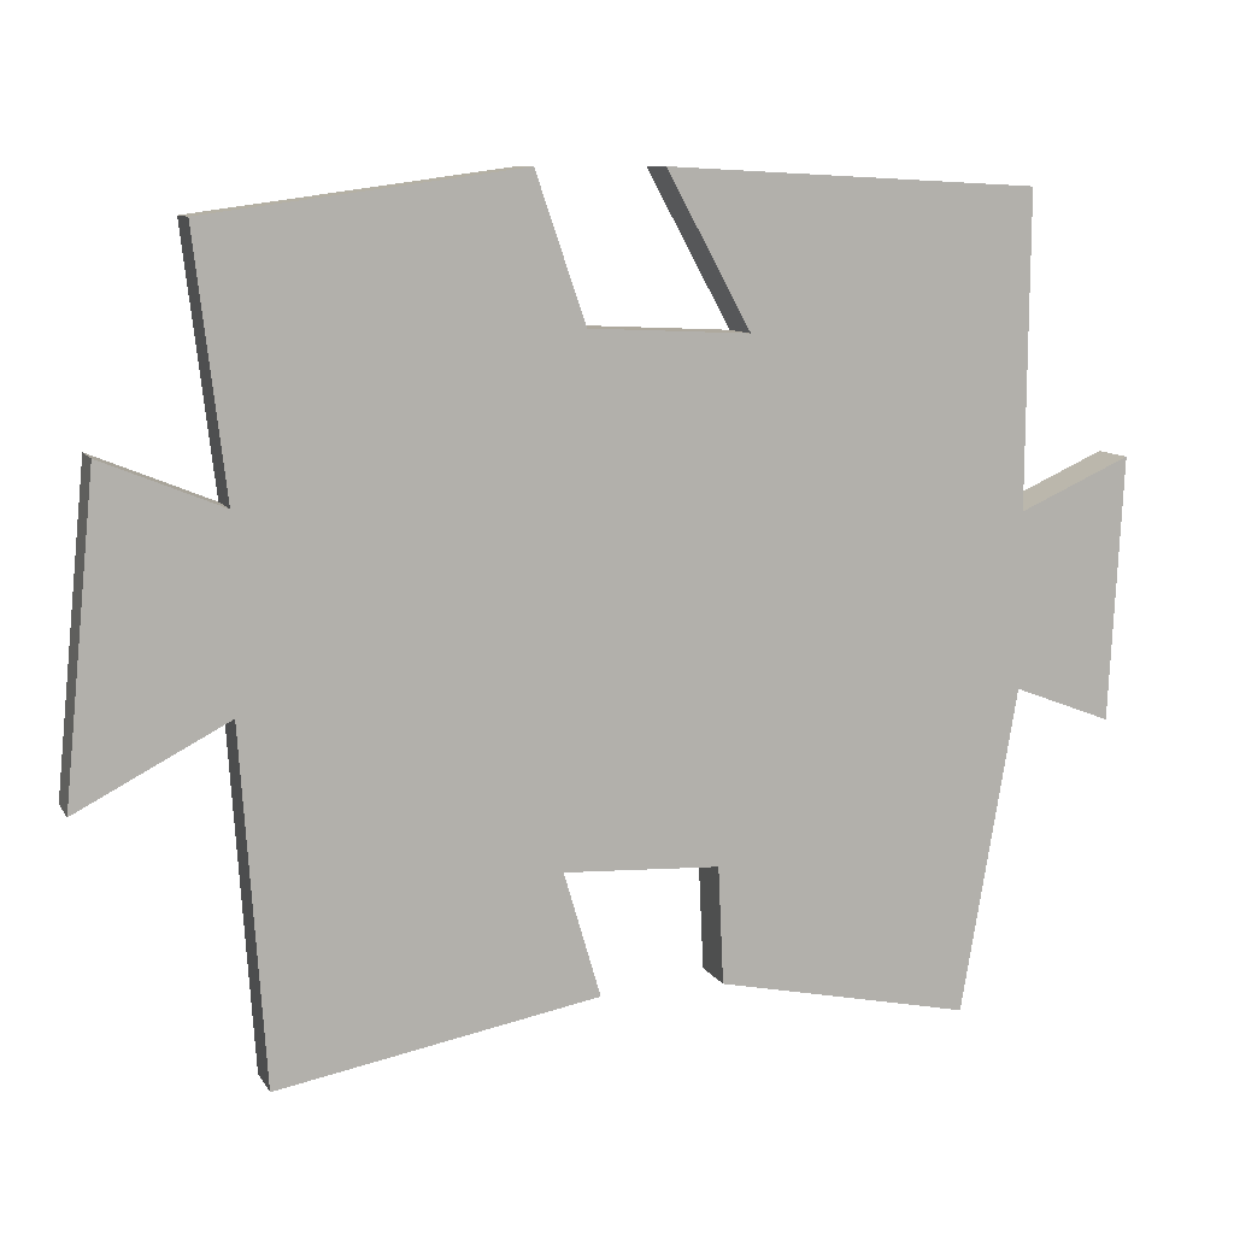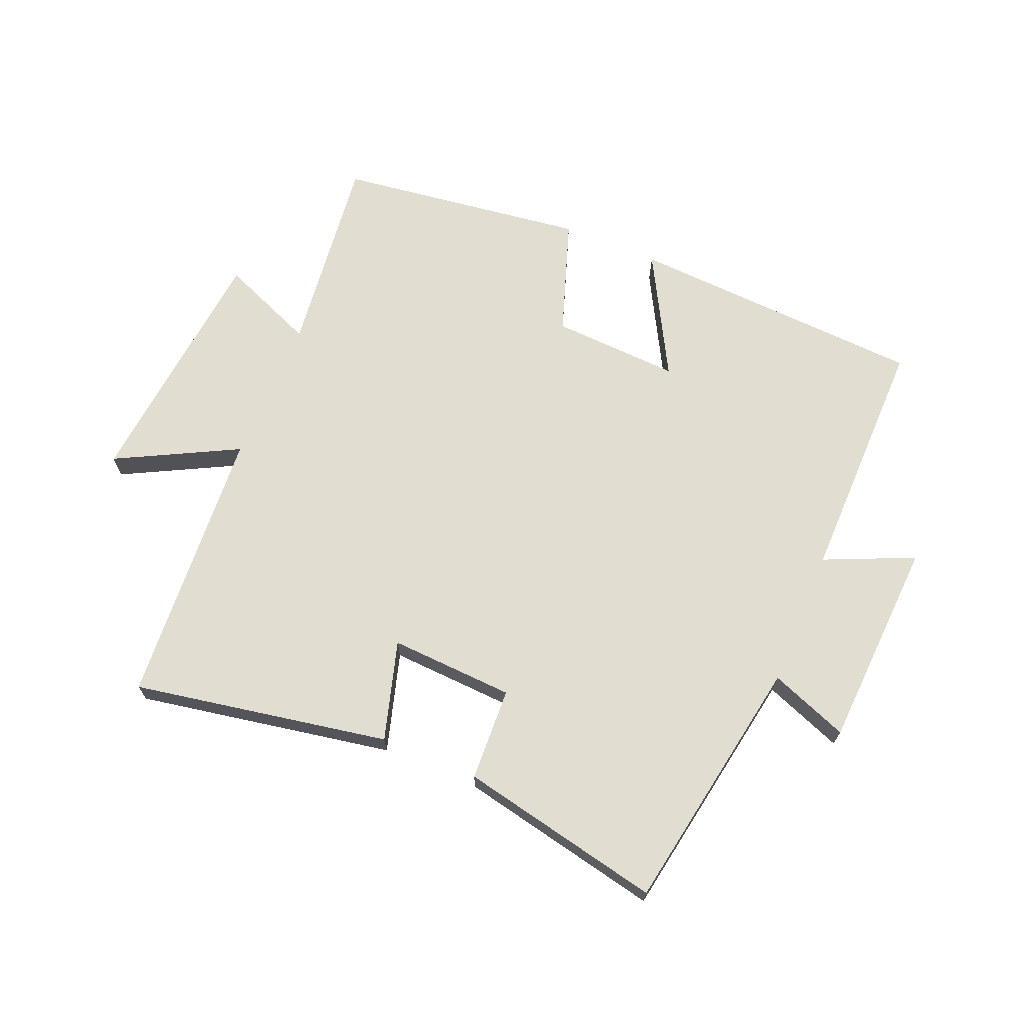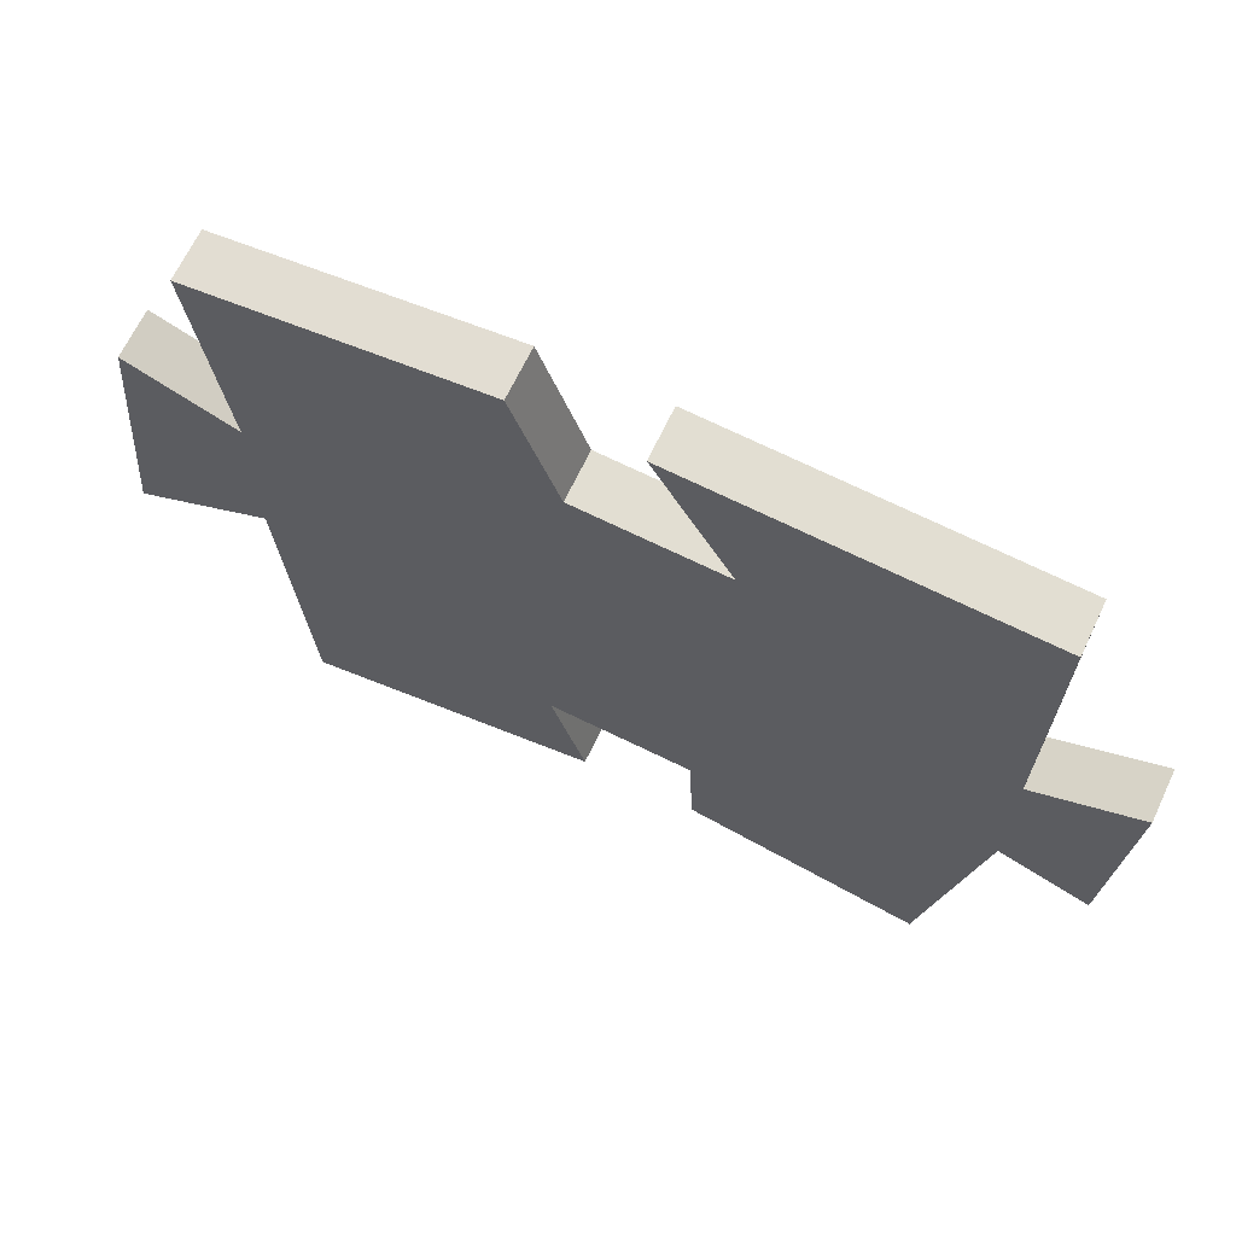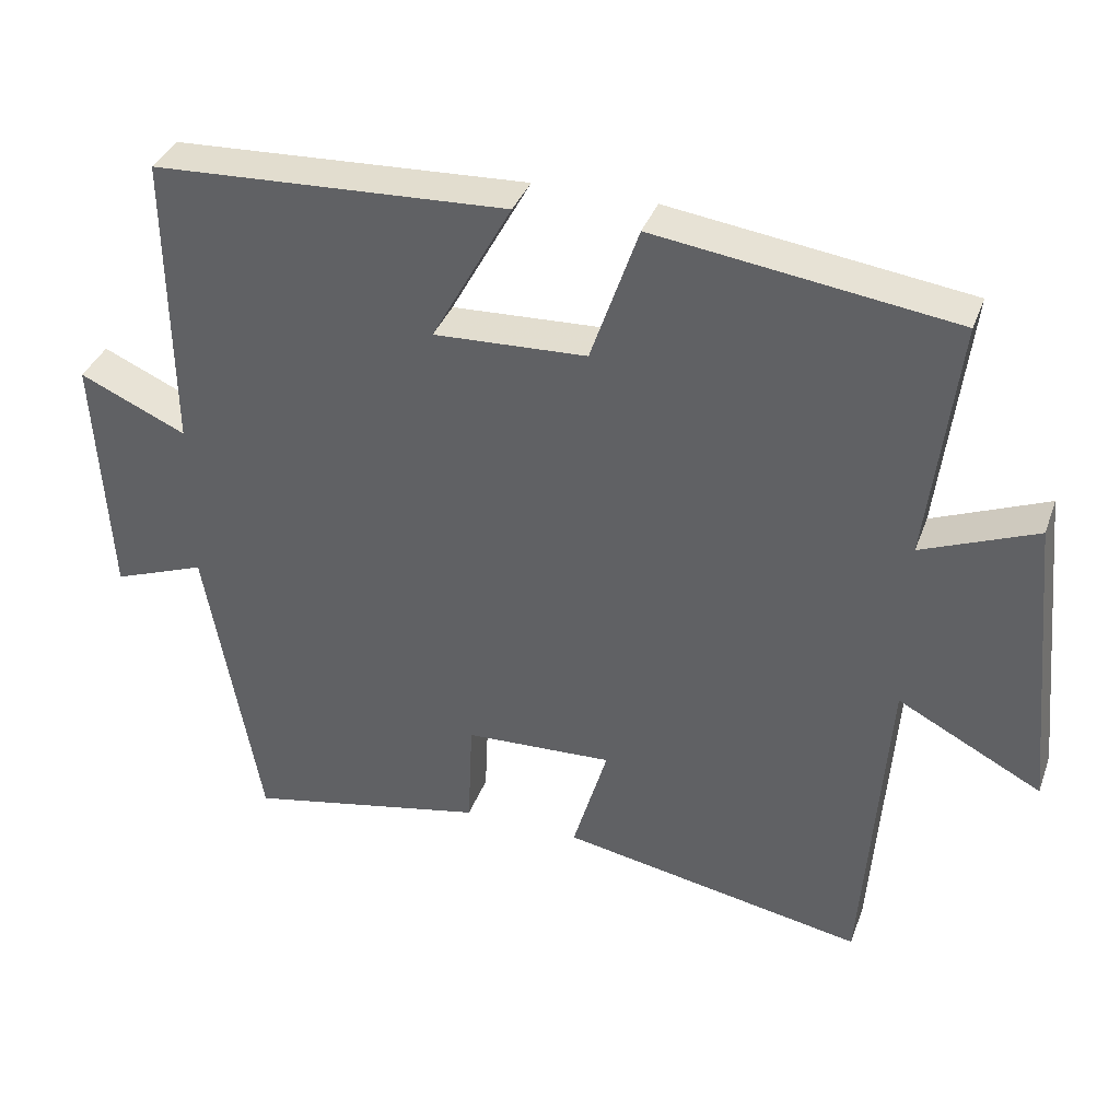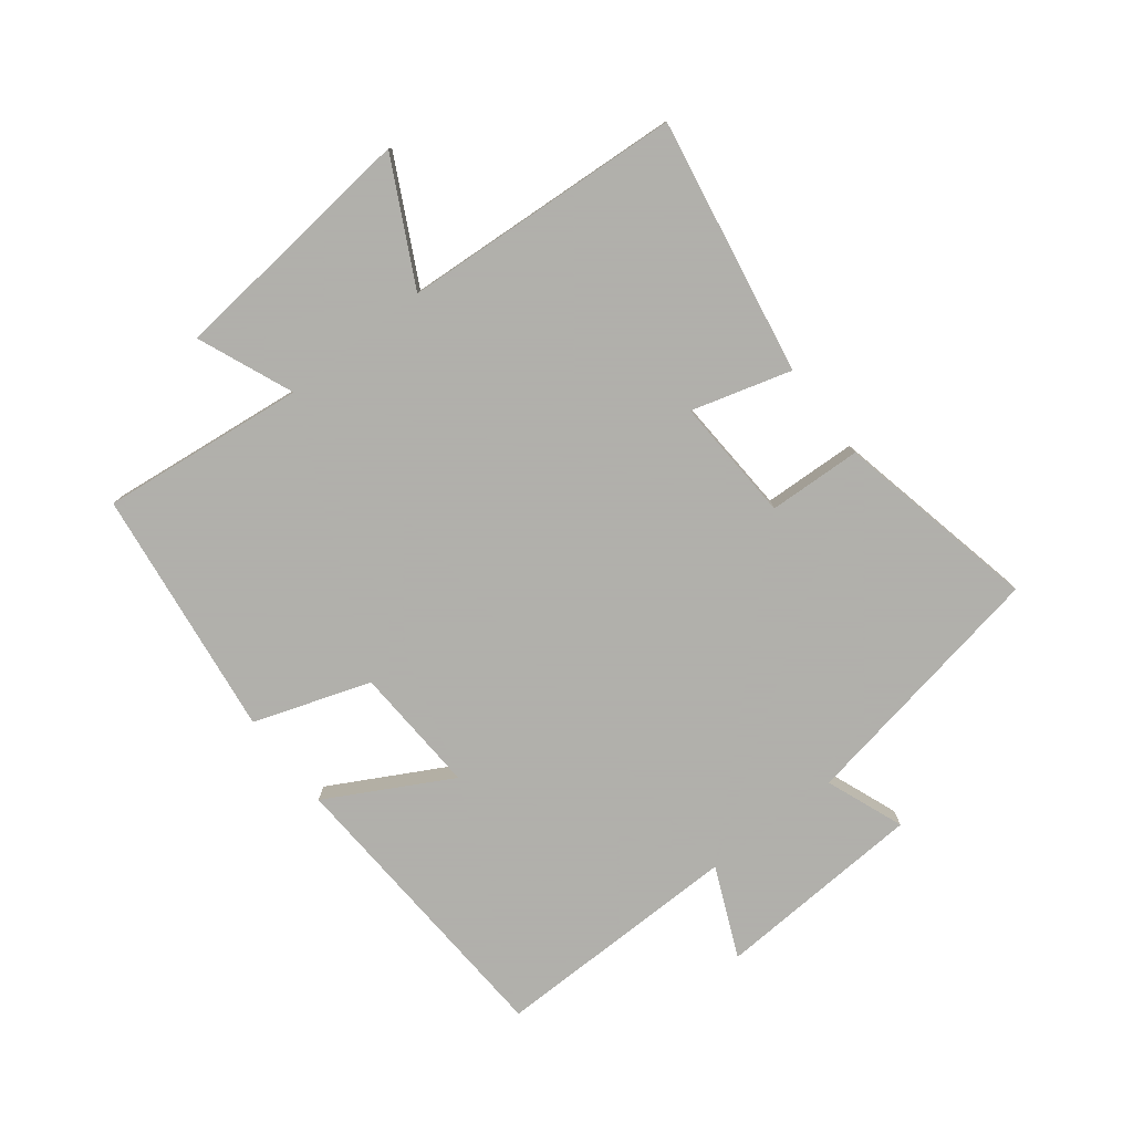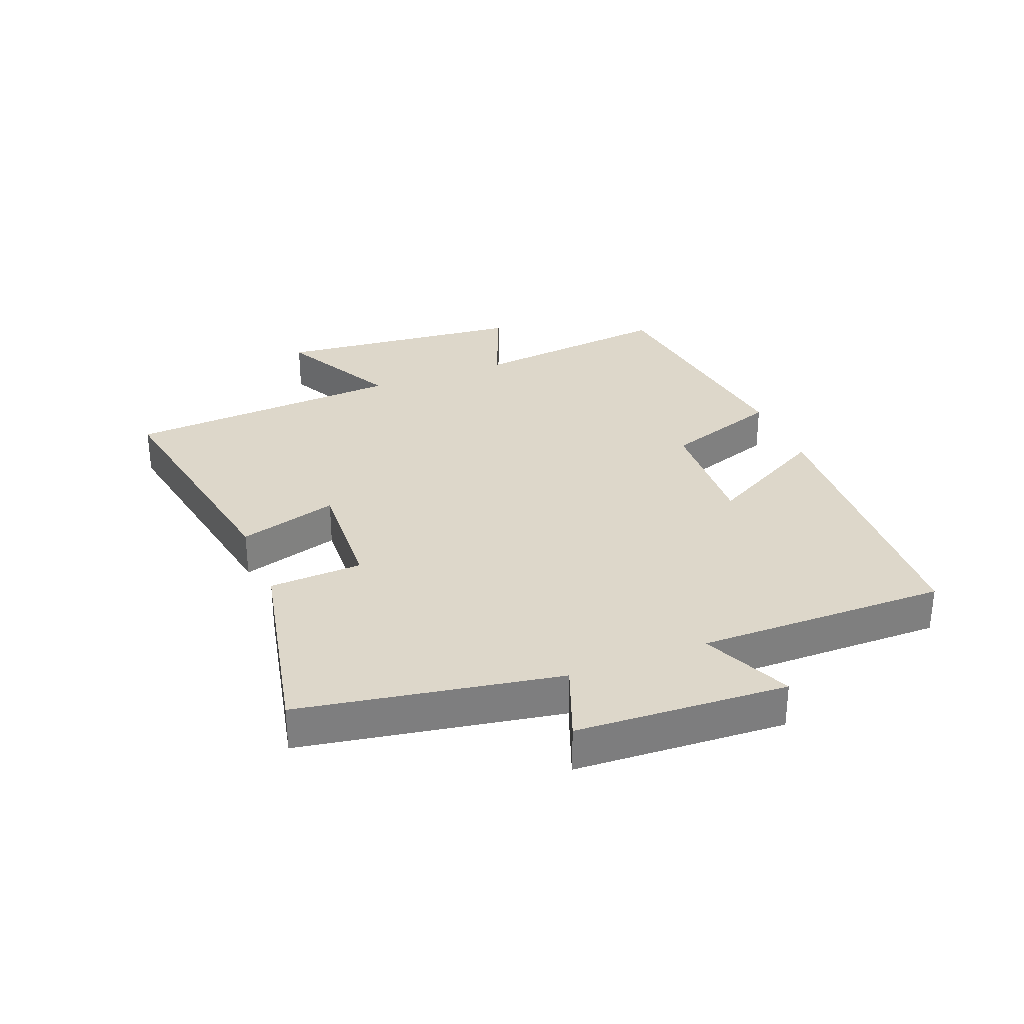
<metadata>
{"format":"obj","ext":"obj","renderer":"f3d","projection":"perspective","resolution":1024,"background":"white","views":[{"elev":9.6,"azim":161.0,"up":"+Z"},{"elev":68.4,"azim":-157.3,"up":"+Y"},{"elev":67.2,"azim":-154.6,"up":"+Z"},{"elev":36.9,"azim":18.9,"up":"+Z"},{"elev":-78.4,"azim":128.1,"up":"+Y"},{"elev":30.9,"azim":-111.5,"up":"+Y"}]}
</metadata>
<code>
v 0.539 0.07 0.446
v 0.5 0.07 0.118
v 0.654 0.07 0.181
v 0.694 0.07 -0.225
v 0.5 0.07 -0.124
v 0.469 0.07 -0.575
v 0.058 0.07 -0.5
v 0.105 0.07 -0.34
v -0.095 0.07 -0.35
v -0.102 0.07 -0.5
v -0.428 0.07 -0.568
v -0.5 0.07 -0.153
v -0.626 0.07 -0.201
v -0.644 0.07 0.137
v -0.5 0.07 0.073
v -0.503 0.07 0.475
v -0.024 0.07 0.5
v -0.132 0.07 0.303
v 0.074 0.07 0.313
v 0.138 0.07 0.5
v 0.539 0 0.446
v 0.5 0 0.118
v 0.654 0 0.181
v 0.694 0 -0.225
v 0.5 0 -0.124
v 0.469 0 -0.575
v 0.058 0 -0.5
v 0.105 0 -0.34
v -0.095 0 -0.35
v -0.102 0 -0.5
v -0.428 0 -0.568
v -0.5 0 -0.153
v -0.626 0 -0.201
v -0.644 0 0.137
v -0.5 0 0.073
v -0.503 0 0.475
v -0.024 0 0.5
v -0.132 0 0.303
v 0.074 0 0.313
v 0.138 0 0.5
f 19 20 1 2
f 18 19 2
f 15 16 17 18
f 15 18 2
f 12 13 14 15
f 11 12 15
f 10 11 15
f 9 10 15
f 8 9 15 2
f 7 8 2
f 6 7 2
f 5 6 2
f 2 3 4 5
f 22 21 40 39
f 22 39 38
f 38 37 36 35
f 22 38 35
f 35 34 33 32
f 35 32 31
f 35 31 30
f 35 30 29
f 22 35 29 28
f 22 28 27
f 22 27 26
f 22 26 25
f 25 24 23 22
f 1 21 22 2
f 2 22 23 3
f 3 23 24 4
f 4 24 25 5
f 5 25 26 6
f 6 26 27 7
f 7 27 28 8
f 8 28 29 9
f 9 29 30 10
f 10 30 31 11
f 11 31 32 12
f 12 32 33 13
f 13 33 34 14
f 14 34 35 15
f 15 35 36 16
f 16 36 37 17
f 17 37 38 18
f 18 38 39 19
f 19 39 40 20
f 20 40 21 1

</code>
